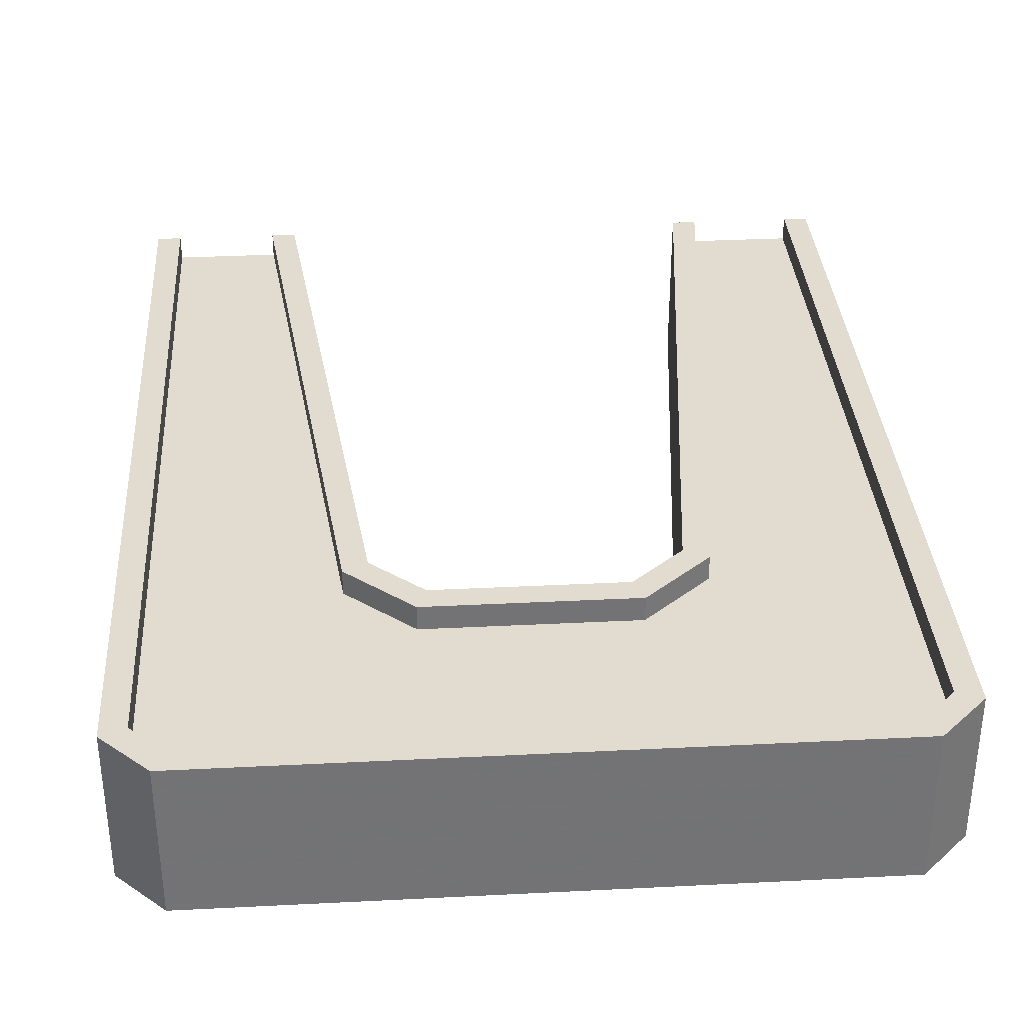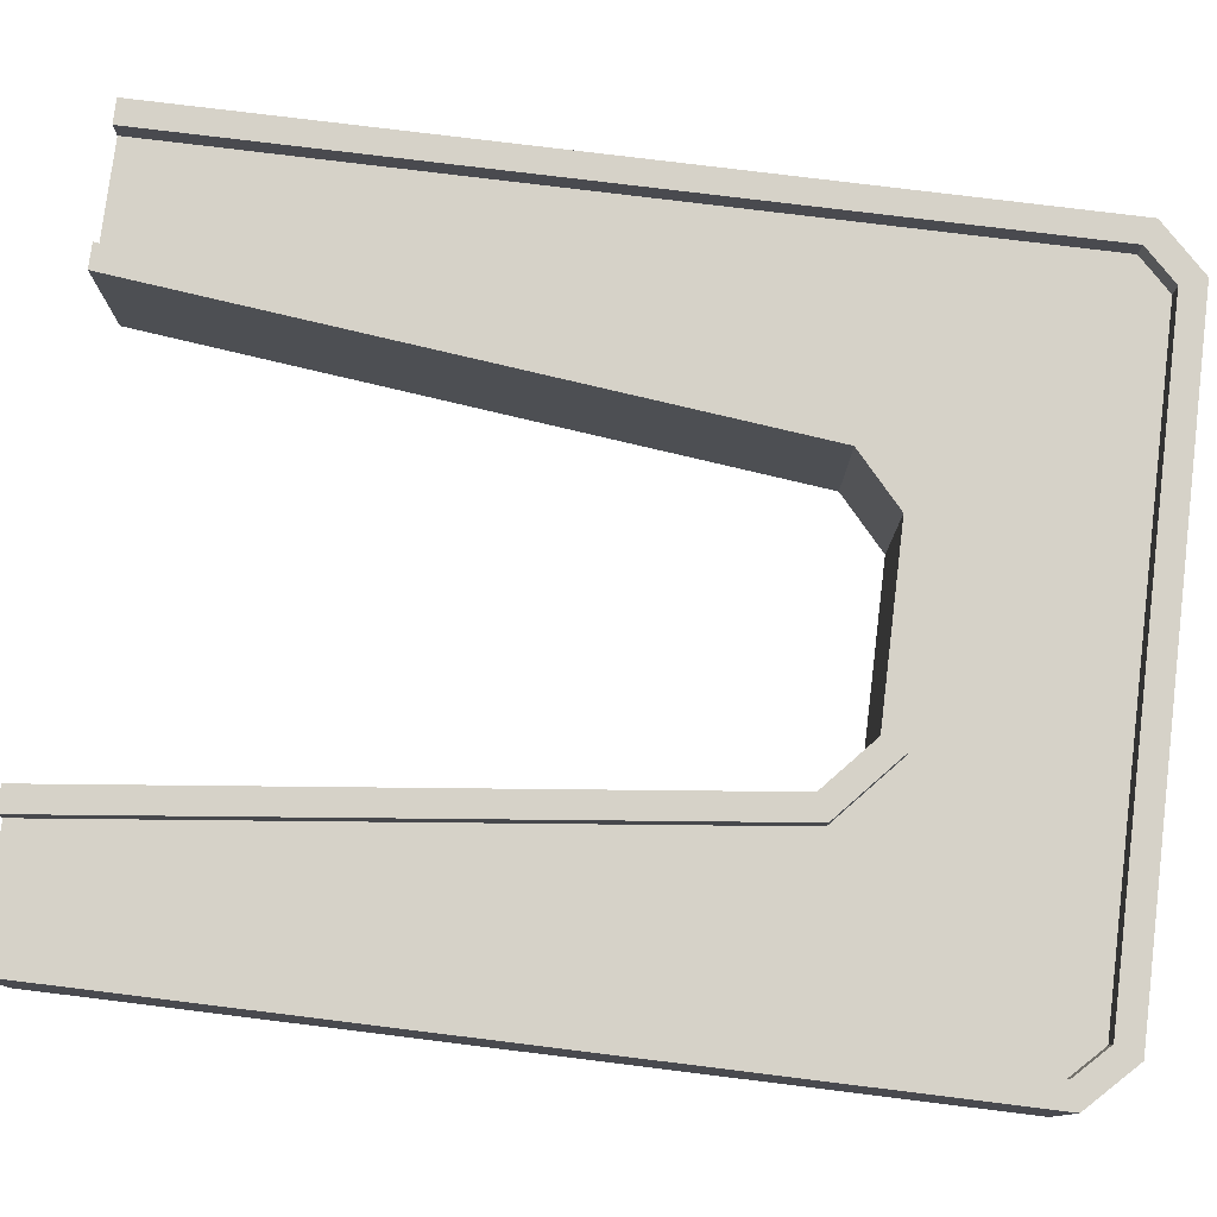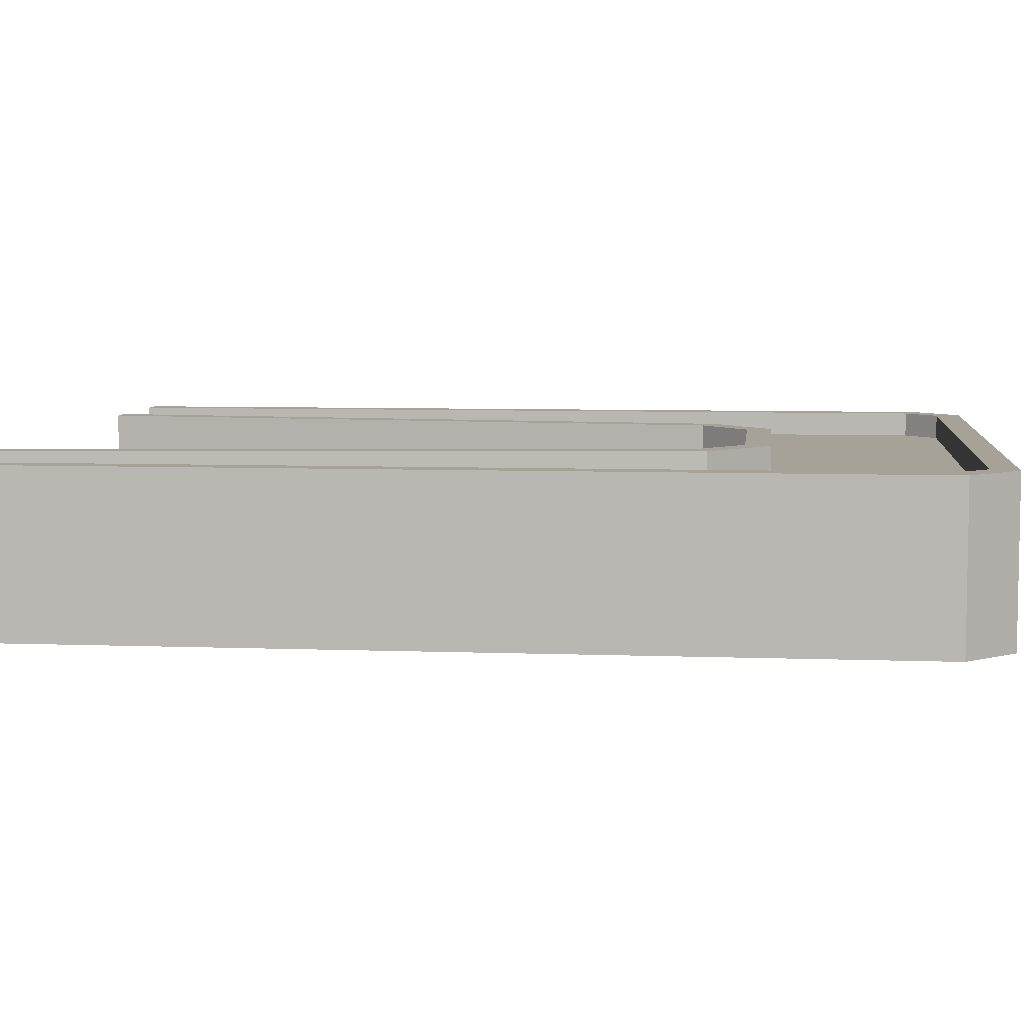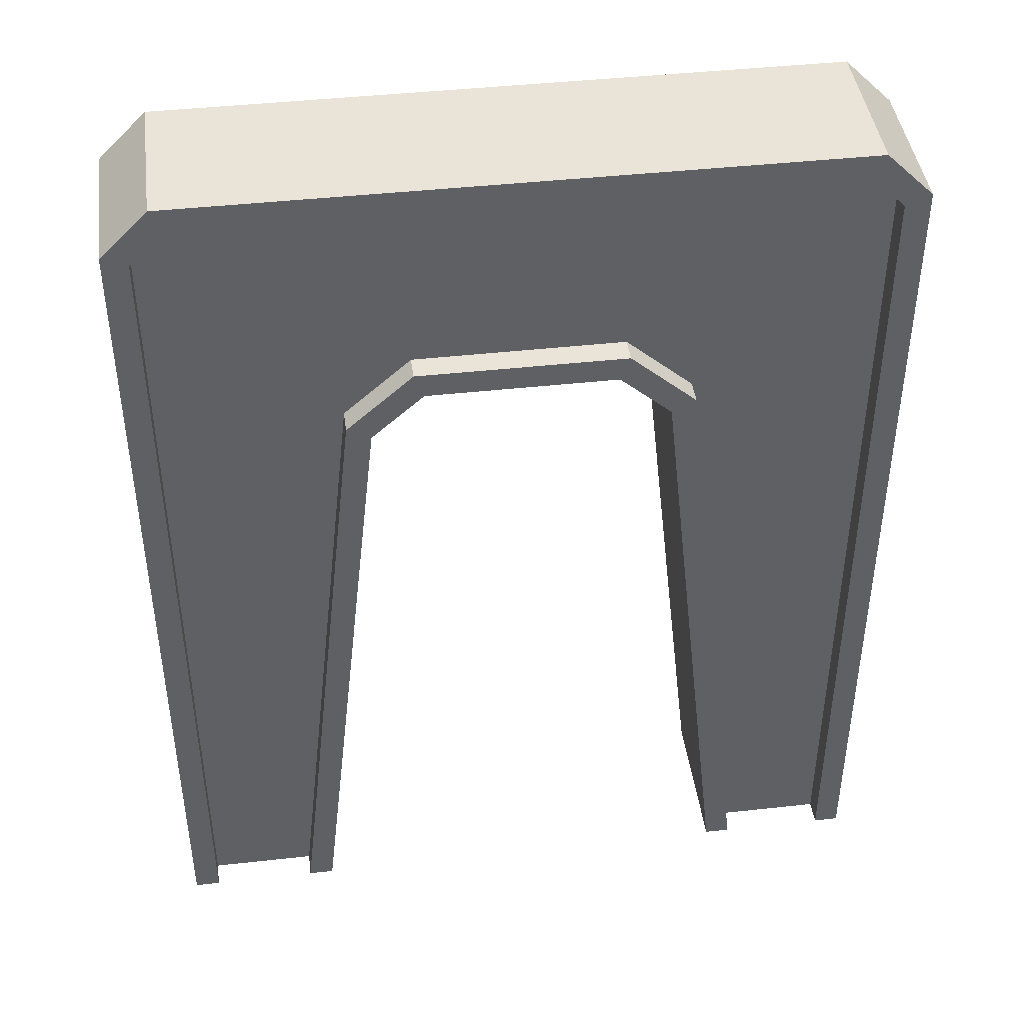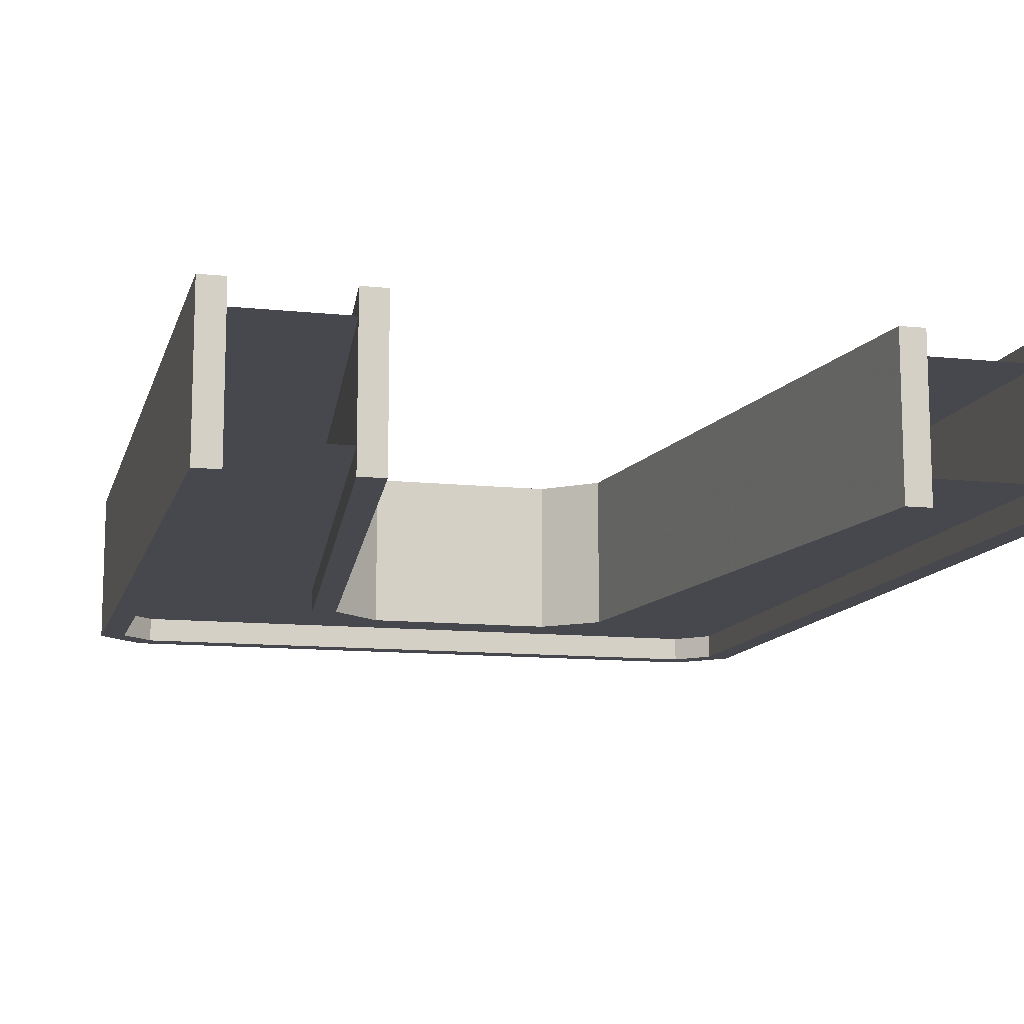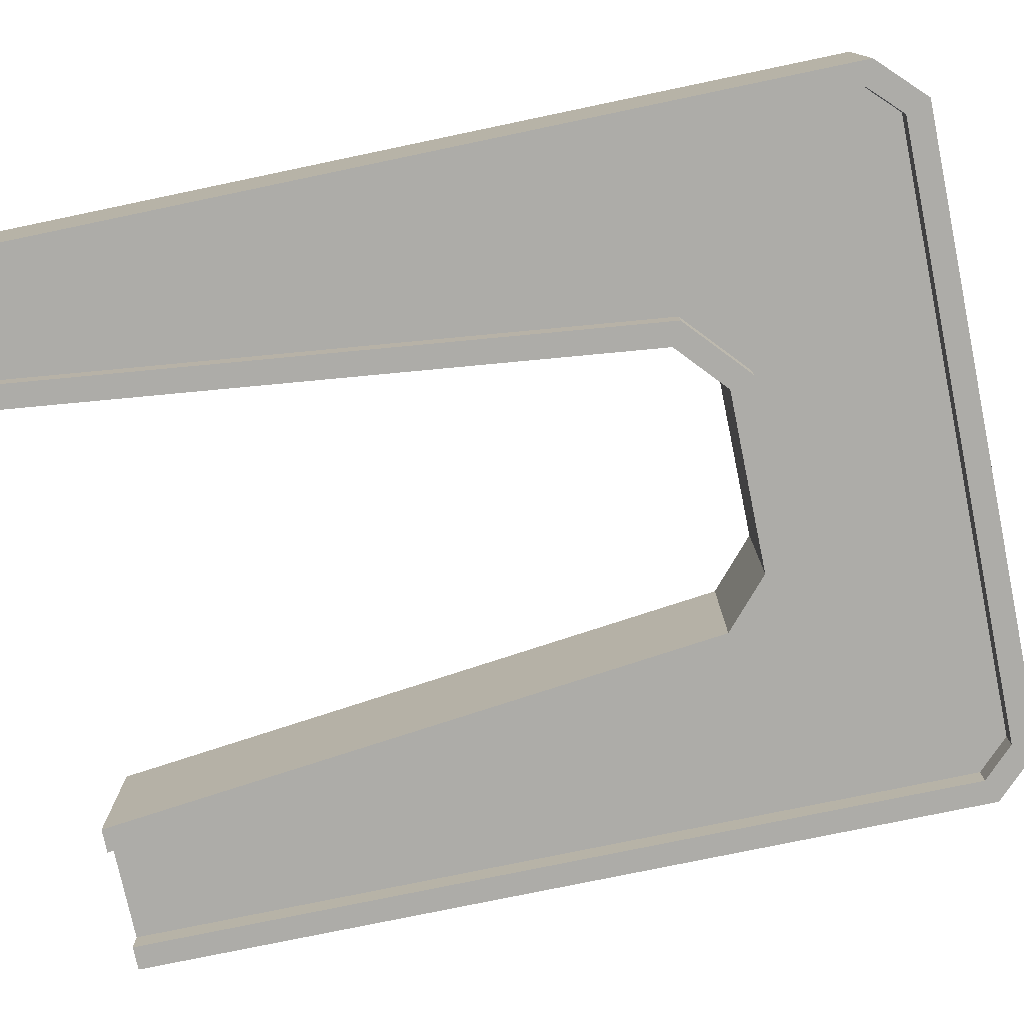
<metadata>
{"format":"obj","ext":"obj","renderer":"f3d","projection":"perspective","resolution":1024,"background":"white","views":[{"elev":34.3,"azim":176.1,"up":"+Z"},{"elev":78.4,"azim":97.0,"up":"+Z"},{"elev":6.5,"azim":96.3,"up":"+Z"},{"elev":43.2,"azim":172.5,"up":"+Y"},{"elev":-11.7,"azim":-14.2,"up":"+Z"},{"elev":-76.6,"azim":101.8,"up":"+Z"}]}
</metadata>
<code>
v -4.8 3 -11
v -4.2 15 -11
v -4.8 14.4 -11
v -4.48 3 -11
v -4.067 14.68 -11
v -4.48 14.27 -11
v -0.8085 14.68 -11
v -0.8085 15 -11
v -4.8 3 -9
v -4.2 15 -9
v -4.8 14.4 -9
v -4.48 3 -9
v -4.067 14.68 -9
v -4.48 14.27 -9
v -0.8085 14.68 -9
v -0.8085 15 -9
v 4.8 3 -11
v 4.2 15 -11
v 4.8 14.4 -11
v 4.48 3 -11
v 4.067 14.68 -11
v 4.48 14.27 -11
v 0.8085 14.68 -11
v 0.8085 15 -11
v 4.8 3 -9
v 4.2 15 -9
v 4.8 14.4 -9
v 4.48 3 -9
v 4.067 14.68 -9
v 4.48 14.27 -9
v 0.8085 14.68 -9
v 0.8085 15 -9
v -1.867 11.4 -11
v -1.2 12 -11
v -2.171 11.56 -11
v -1.322 12.32 -11
v -3.132 3 -11
v -2.81 3 -11
v -0.8085 12 -11
v -0.8085 12.32 -11
v -1.867 11.4 -9
v -1.2 12 -9
v -2.171 11.56 -9
v -1.322 12.32 -9
v -3.132 3 -9
v -2.81 3 -9
v -0.8085 12 -9
v -0.8085 12.32 -9
v 1.867 11.4 -11
v 1.2 12 -11
v 2.171 11.56 -11
v 1.322 12.32 -11
v 3.132 3 -11
v 2.81 3 -11
v 0.8085 12 -11
v 0.8085 12.32 -11
v 1.867 11.4 -9
v 1.2 12 -9
v 2.171 11.56 -9
v 1.322 12.32 -9
v 3.132 3 -9
v 2.81 3 -9
v 0.8085 12 -9
v 0.8085 12.32 -9
v -4.48 3 -10.68
v -2.171 11.56 -10.68
v -1.322 12.32 -10.68
v -4.067 14.68 -10.68
v -4.48 14.27 -10.68
v -3.132 3 -10.68
v -0.8085 12.32 -10.68
v -0.8085 14.68 -10.68
v 4.48 3 -10.68
v 2.171 11.56 -10.68
v 1.322 12.32 -10.68
v 4.067 14.68 -10.68
v 4.48 14.27 -10.68
v 3.132 3 -10.68
v 0.8085 12.32 -10.68
v 0.8085 14.68 -10.68
v -4.48 3 -9.32
v -2.171 11.56 -9.32
v -1.322 12.32 -9.32
v -4.067 14.68 -9.32
v -4.48 14.27 -9.32
v -3.132 3 -9.32
v -0.8085 12.32 -9.32
v -0.8085 14.68 -9.32
v 4.48 3 -9.32
v 2.171 11.56 -9.32
v 1.322 12.32 -9.32
v 4.067 14.68 -9.32
v 4.48 14.27 -9.32
v 3.132 3 -9.32
v 0.8085 12.32 -9.32
v 0.8085 14.68 -9.32
f 3 5 2
f 1 6 3
f 8 5 7
f 13 11 10
f 14 9 11
f 13 16 15
f 11 1 3
f 6 13 5
f 13 7 5
f 12 6 4
f 8 10 2
f 9 4 1
f 10 3 2
f 21 19 18
f 22 17 19
f 21 24 23
f 27 29 26
f 25 30 27
f 32 29 31
f 17 27 19
f 21 30 22
f 23 29 21
f 22 28 20
f 24 26 32
f 20 25 17
f 19 26 18
f 24 16 8
f 32 15 16
f 15 23 7
f 7 24 8
f 34 35 33
f 37 33 35
f 34 40 36
f 43 42 41
f 45 41 46
f 42 48 47
f 34 47 39
f 36 43 35
f 48 36 40
f 43 37 35
f 46 33 38
f 41 34 33
f 45 38 37
f 51 50 49
f 53 49 54
f 50 56 55
f 58 59 57
f 61 57 59
f 58 64 60
f 55 58 50
f 52 59 60
f 56 60 64
f 53 59 51
f 49 62 54
f 50 57 49
f 54 61 53
f 56 48 40
f 48 63 47
f 47 55 39
f 55 40 39
f 67 71 72
f 75 74 76
f 71 80 72
f 83 82 84
f 91 95 96
f 96 87 88
f 3 6 5
f 1 4 6
f 8 2 5
f 13 14 11
f 14 12 9
f 13 10 16
f 11 9 1
f 6 14 13
f 13 15 7
f 12 14 6
f 8 16 10
f 9 12 4
f 10 11 3
f 21 22 19
f 22 20 17
f 21 18 24
f 27 30 29
f 25 28 30
f 32 26 29
f 17 25 27
f 21 29 30
f 23 31 29
f 22 30 28
f 24 18 26
f 20 28 25
f 19 27 26
f 24 32 16
f 32 31 15
f 15 31 23
f 7 23 24
f 34 36 35
f 37 38 33
f 34 39 40
f 43 44 42
f 45 43 41
f 42 44 48
f 34 42 47
f 36 44 43
f 48 44 36
f 43 45 37
f 46 41 33
f 41 42 34
f 45 46 38
f 51 52 50
f 53 51 49
f 50 52 56
f 58 60 59
f 61 62 57
f 58 63 64
f 55 63 58
f 52 51 59
f 56 52 60
f 53 61 59
f 49 57 62
f 50 58 57
f 54 62 61
f 56 64 48
f 48 64 63
f 47 63 55
f 55 56 40
f 69 65 66
f 65 70 66
f 72 68 67
f 68 69 66
f 67 68 66
f 78 73 74
f 73 77 74
f 77 76 74
f 76 80 75
f 80 79 75
f 71 79 80
f 86 81 82
f 81 85 82
f 85 84 82
f 84 88 83
f 88 87 83
f 93 89 90
f 89 94 90
f 96 92 91
f 92 93 90
f 91 92 90
f 96 95 87

</code>
